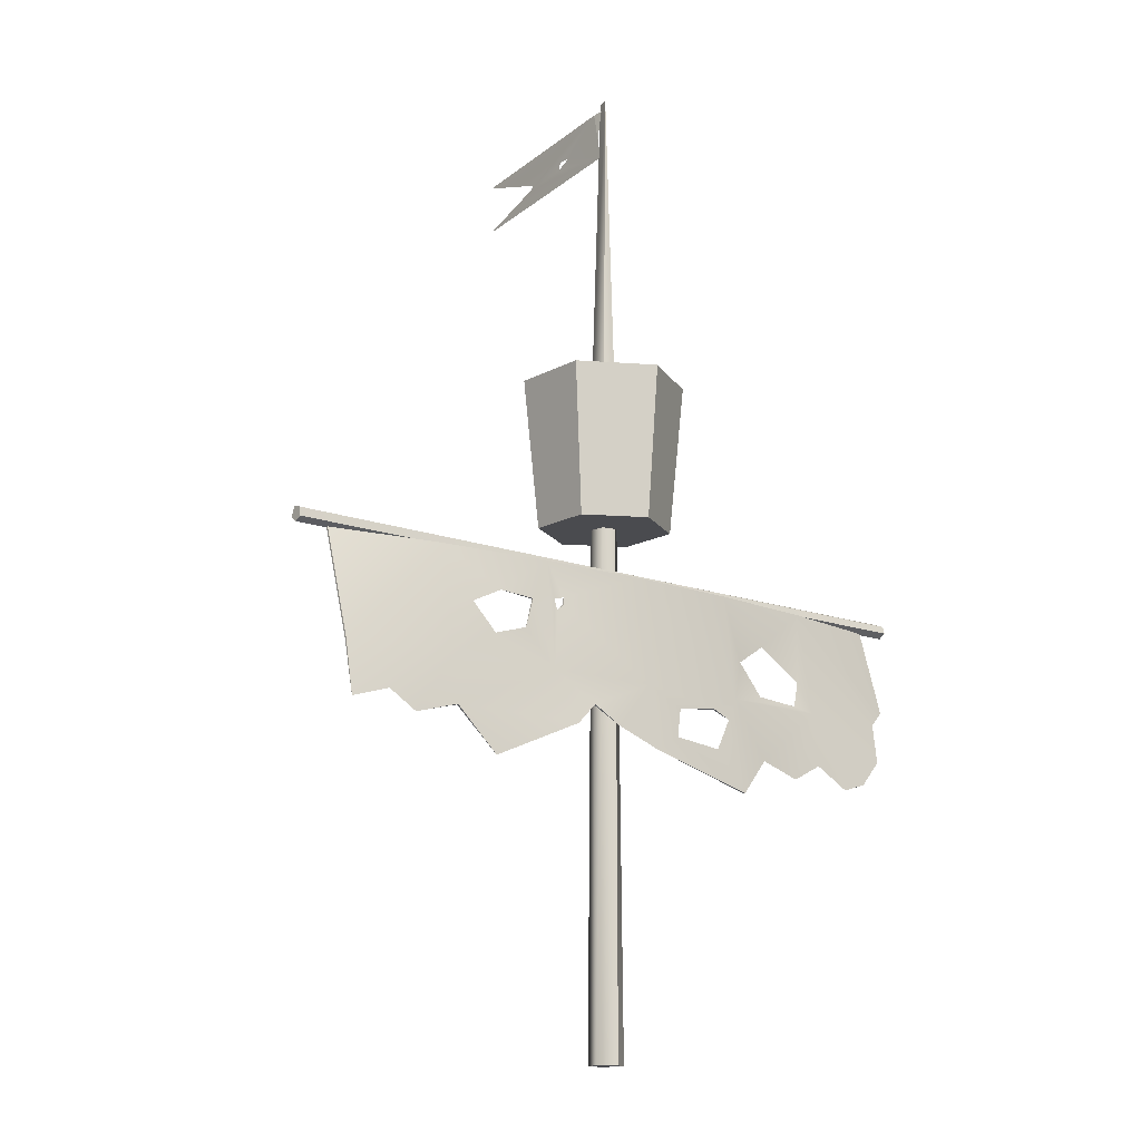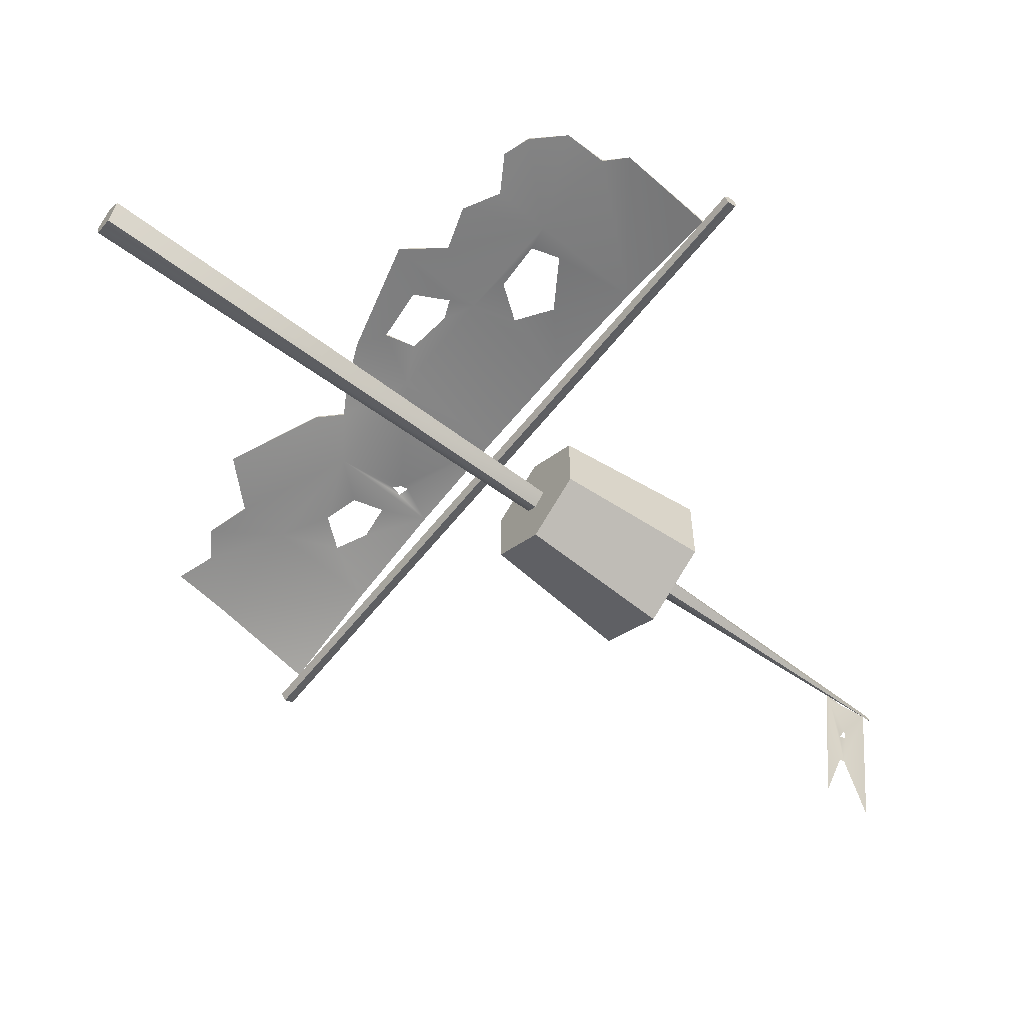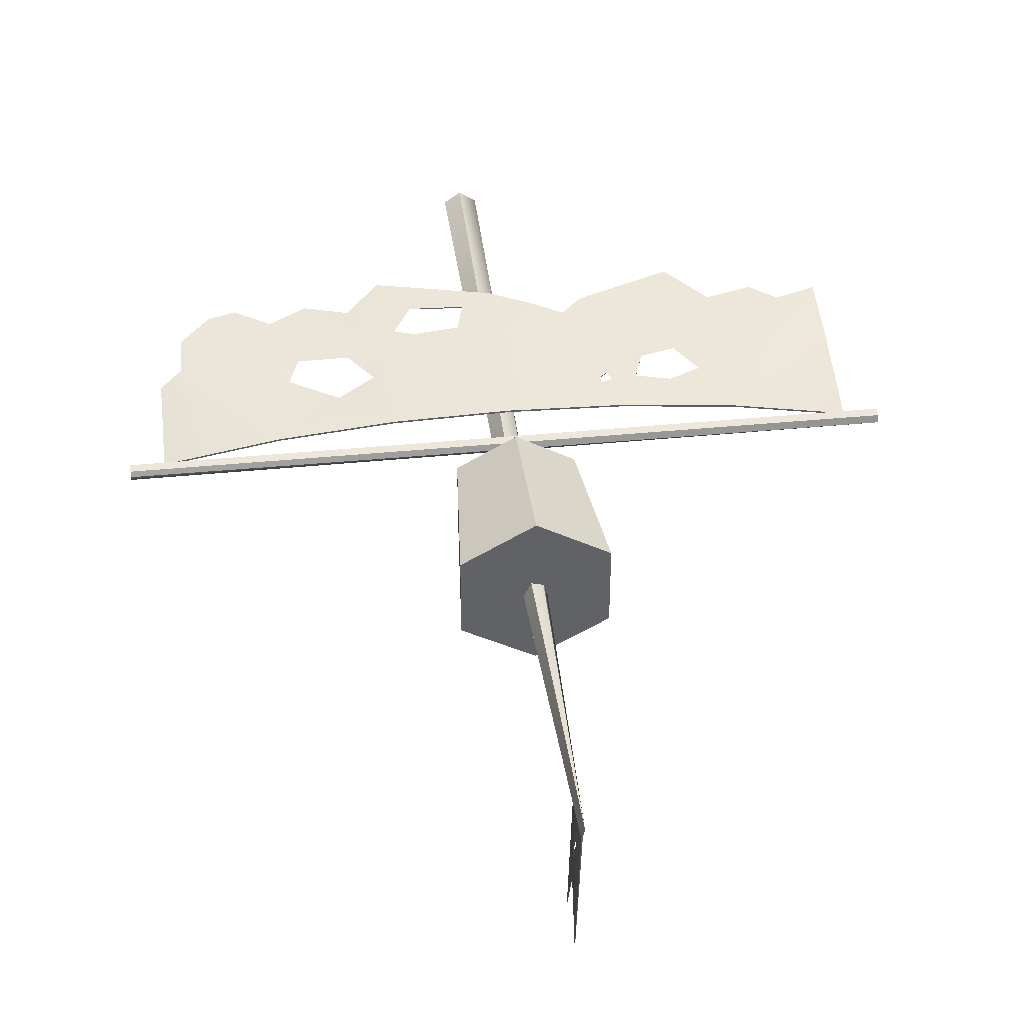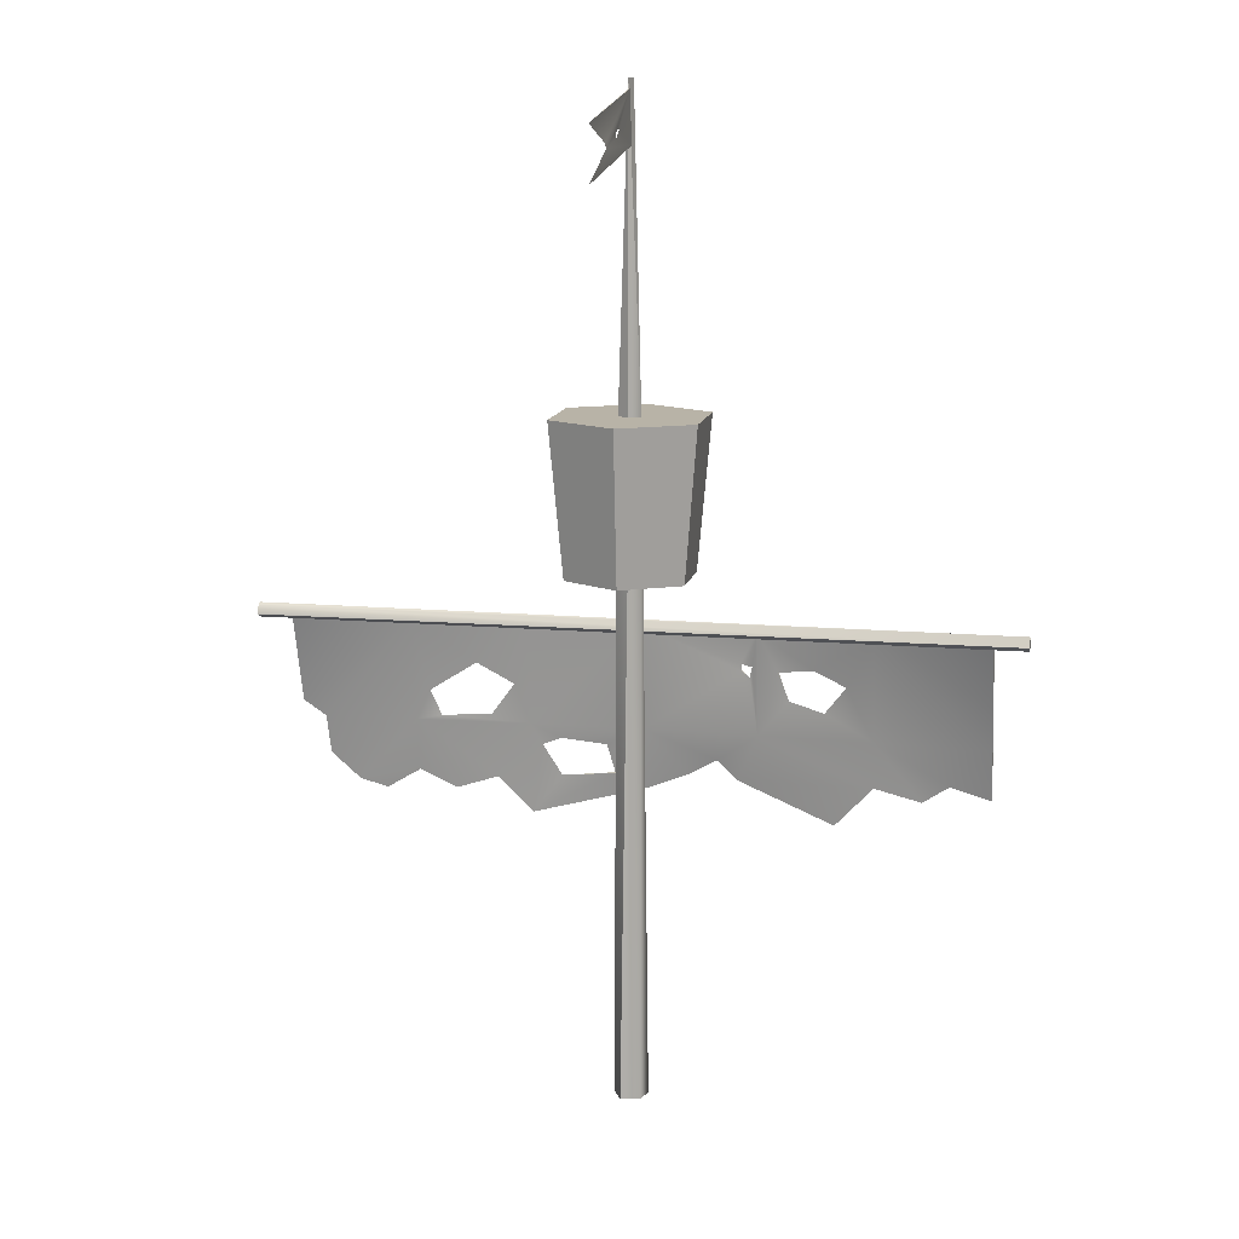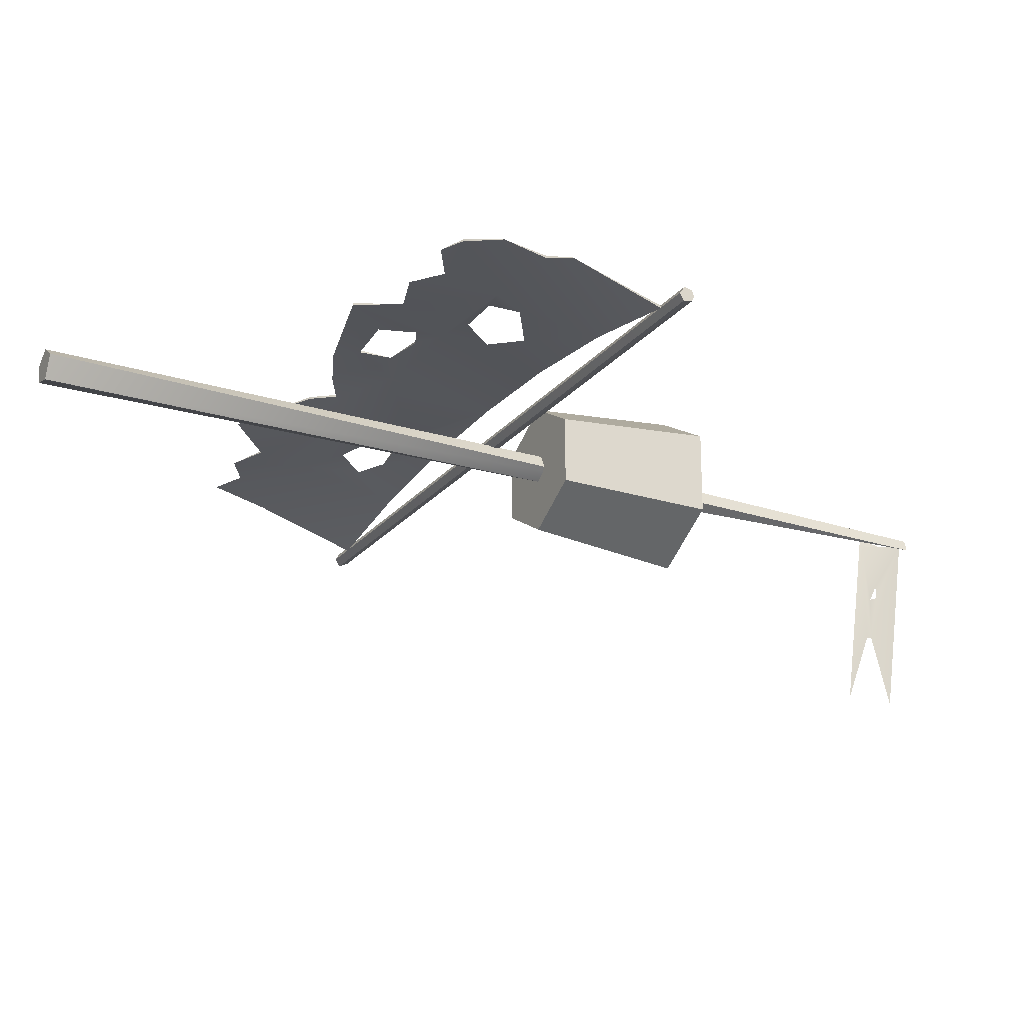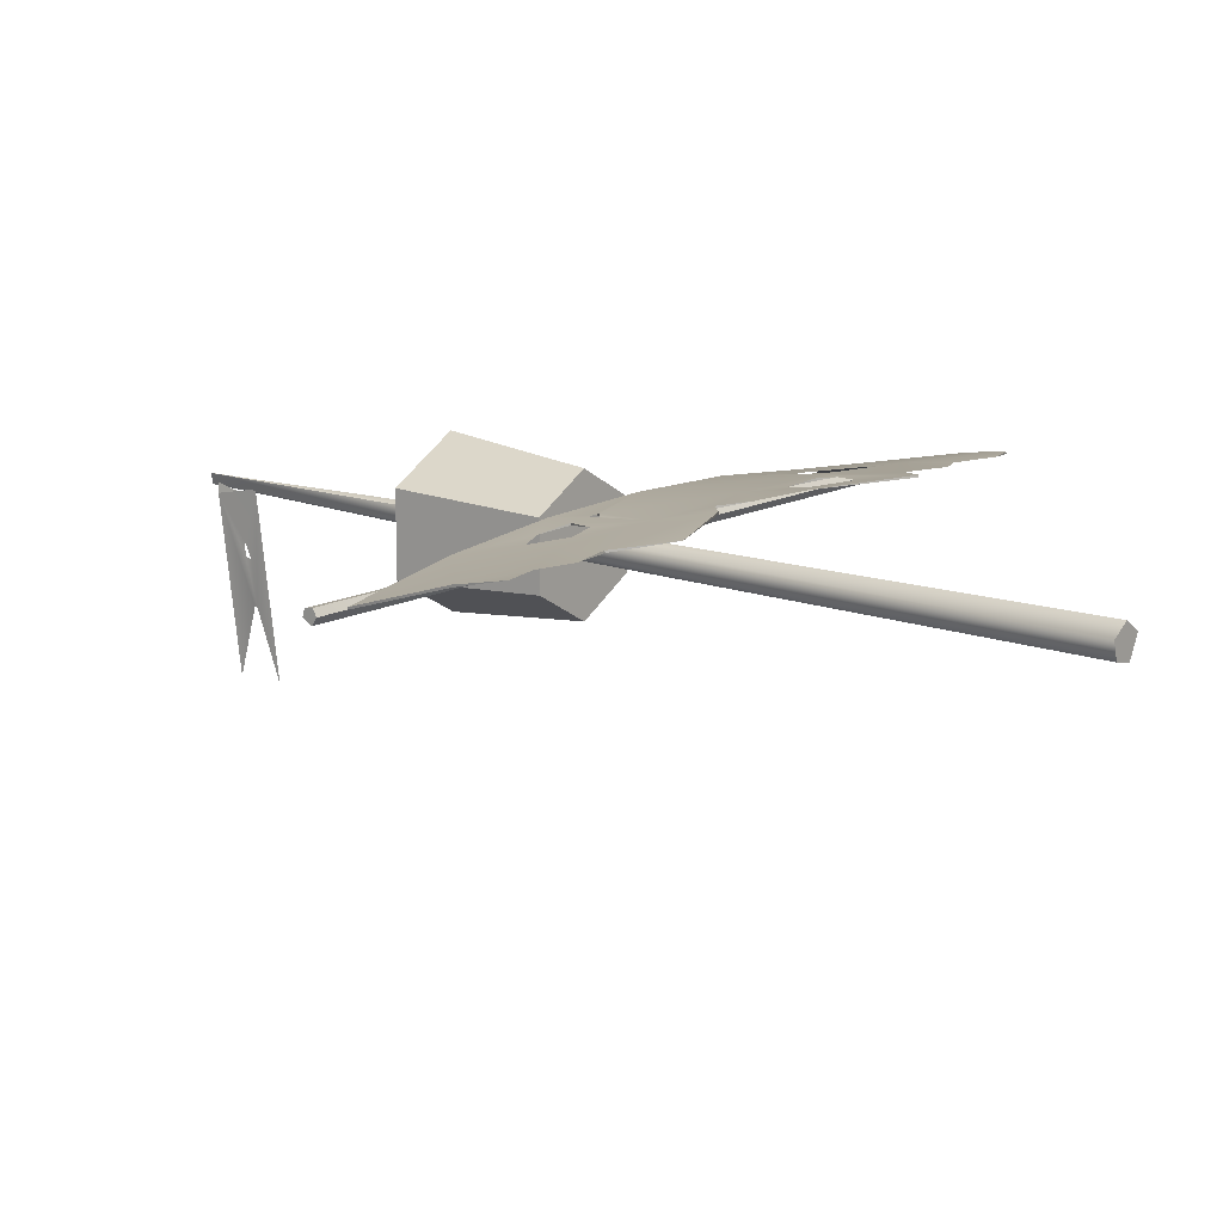
<metadata>
{"format":"obj","ext":"obj","renderer":"f3d","projection":"perspective","resolution":1024,"background":"white","views":[{"elev":-14.3,"azim":-39.6,"up":"+Y"},{"elev":-58.0,"azim":52.4,"up":"+Z"},{"elev":39.7,"azim":173.0,"up":"+Z"},{"elev":12.8,"azim":-168.5,"up":"+Y"},{"elev":-22.1,"azim":62.1,"up":"+Z"},{"elev":13.7,"azim":-50.2,"up":"+Z"}]}
</metadata>
<code>
o ShipPart_03_LOD1_Mesh.278
v -0 2.516 -0.06551
v 0.03211 -0.05392 -0.07772
v -0.0582 -0.05394 -0.05839
v -0.08199 -0.05392 0.02591
v -0.05364 3.134 -0.02473
v -0.04619 2.516 0.04601
v -0 -0.05394 0.08213
v 0.08199 -0.05392 0.02591
v 0.02057 3.134 0.05511
v 0.05867 3.01 -0.01885
v 0.00693 4.628 -0.02671
v -0.006929 4.628 0.02635
v 0 2.43 -0.3162
v 0 2.706 -0.3434
v -0.2739 2.43 -0.1581
v 0.2739 2.43 -0.1581
v 0.2974 2.706 -0.1717
v 0.2739 2.43 0.1581
v 0.2974 2.706 0.1717
v -0 2.43 0.3162
v -0 2.706 0.3434
v -0.2739 2.43 0.1581
v -0.2974 2.706 0.1717
v -0.2974 2.706 -0.1717
v -0.3025 2.766 0.1746
v -0.3358 3.156 0.1939
v -0.3025 2.766 -0.1746
v -0 2.766 0.3493
v -0 3.156 0.3877
v 0.3025 2.766 0.1746
v 0.3358 3.156 0.1939
v 0.3025 2.766 -0.1746
v 0.3358 3.156 -0.1939
v 0 2.766 -0.3493
v 0 3.156 -0.3877
v -0.3358 3.156 -0.1939
v 1.084 1.641 0.2762
v 1.626 2.15 0.09009
v 1.084 2.15 0.1868
v 0.542 2.15 0.24
v 0.542 1.64 0.312
v -0 2.15 0.256
v -0 1.64 0.3191
v -0.542 2.15 0.24
v -0.542 1.64 0.2972
v -1.084 2.15 0.1868
v -1.626 1.384 0.3013
v -1.626 1.643 0.248
v -1.626 2.15 0.09009
v -1.084 1.641 0.2762
v -0.446 1.405 0.3467
v 9.1e-05 1.333 0.3665
v 0.542 1.19 0.3631
v -0.8036 1.973 0.24
v -0.9556 1.901 0.2381
v -0.8534 1.767 0.268
v -0.6884 1.815 0.2717
v -0.6394 1.955 0.2611
v -0.5177 1.971 0.2607
v -0.5056 1.922 0.2669
v -0.4711 1.951 0.2702
v -0.465 1.986 0.2604
v 0.7835 1.936 0.242
v 0.6105 1.833 0.2729
v 0.7241 1.679 0.2882
v 0.9629 1.664 0.275
v 1.012 1.79 0.2497
v 0.1769 1.549 0.3262
v 0.1389 1.409 0.3493
v 0.3954 1.383 0.3401
v 0.4857 1.534 0.32
v 0.3921 1.573 0.3235
v -1.084 1.416 0.3081
v -0.8989 1.212 0.3398
v -1.433 1.442 0.2947
v -1.306 1.355 0.3103
v -0.2084 1.42 0.3469
v -0.3445 1.502 0.3382
v 1.25 1.28 0.3214
v 1.084 1.382 0.3084
v 0.7032 1.363 0.3282
v 0.9078 1.296 0.3274
v 1.526 1.642 0.2532
v 1.381 1.321 0.3194
v 1.517 1.449 0.2867
v 1.625 1.72 0.2171
v 1.083 1.64 0.2664
v 1.625 2.148 0.08043
v 1.083 2.148 0.1771
v 0.5415 2.149 0.2301
v 0.5416 1.639 0.3021
v 6.7e-05 2.149 0.2461
v 5.9e-05 1.638 0.3092
v -0.5415 2.149 0.2301
v -0.5416 1.639 0.2873
v -1.083 2.148 0.1771
v -1.625 1.641 0.2383
v -1.625 2.148 0.08043
v -1.083 1.64 0.2664
v -0.4461 1.404 0.337
v 0.5416 1.189 0.3532
v -0.6387 1.954 0.2512
v -0.4707 1.95 0.2603
v 0.1386 1.407 0.3394
v 0.3919 1.572 0.3136
v -1.084 1.414 0.2983
v -0.3442 1.501 0.3284
v 1.526 1.64 0.2434
v 1.381 1.319 0.3095
v 1.783 2.165 0.04927
v -1.783 2.171 0.04691
v -1.783 2.217 0.07063
v 1.783 2.207 0.05701
v 1.783 2.217 0.0817
v -1.783 2.207 0.1064
v 1.783 2.207 0.1064
v -1.783 2.165 0.1141
v 1.783 2.171 0.1165
v -1.783 2.147 0.0817
v 1.783 2.147 0.0817
v -0.000344 4.587 -0.01212
v -0.006199 4.581 -0.06007
v -0.0031 4.419 -0.2663
v -0.0031 4.42 -0.327
v -0.0031 4.382 -0.3413
v -0.005795 4.35 -0.5542
v -0.000404 4.371 -0.5542
v -0.0031 4.466 -0.8913
v -0.005855 4.34 -0.01212
v -0.0031 4.219 -0.8913
v -0 4.346 -0.06007
f 3 1 2
f 8 4 3
f 4 5 3
f 7 6 4
f 9 7 8
f 10 8 2
f 10 12 9
f 9 12 6
f 6 12 5
f 5 11 1
f 1 11 10
f 1 10 2
f 3 5 1
f 2 8 3
f 8 7 4
f 6 5 4
f 7 9 6
f 10 9 8
f 10 11 12
f 5 12 11
f 13 14 17 16
f 15 24 14 13
f 13 16 18 20 22 15
f 16 17 19 18
f 18 19 21 20
f 20 21 23 22
f 22 23 24 15
f 28 25 23 21
f 25 27 24 23
f 28 29 26 25
f 25 26 36 27
f 30 31 29 28
f 30 28 21 19
f 32 33 31 30
f 32 30 19 17
f 34 35 33 32
f 34 32 17 14
f 27 36 35 34
f 27 34 14 24
f 33 35 36 26 29 31
f 86 38 39
f 66 65 41
f 41 42 43
f 45 60 59
f 50 45 56
f 50 48 75
f 48 46 49
f 43 45 78
f 72 41 43
f 54 58 44
f 44 62 42
f 63 39 40
f 53 71 70
f 45 73 51
f 41 53 81
f 85 83 37
f 89 86 108
f 91 66 87
f 92 91 93
f 95 60 103
f 57 102 95
f 75 99 76
f 97 96 99
f 107 100 95
f 105 68 93
f 94 102 54
f 94 62 59
f 63 90 89
f 101 104 70
f 100 106 95
f 81 87 82
f 85 109 87
f 38 86 88
f 38 89 39
f 40 92 42
f 39 90 40
f 42 94 44
f 46 94 96
f 49 96 98
f 49 97 48
f 74 100 51
f 53 52 101
f 58 54 102
f 62 103 61
f 69 70 104
f 68 105 72
f 73 76 106
f 51 107 78
f 79 109 84
f 83 85 108
f 39 37 83
f 83 86 39
f 37 67 66
f 65 64 41
f 37 66 41
f 41 40 42
f 45 43 61
f 43 42 61
f 45 61 60
f 42 62 61
f 59 44 45
f 45 44 58
f 45 58 57
f 55 46 50
f 45 57 56
f 56 55 50
f 48 47 75
f 75 76 50
f 76 73 50
f 48 50 46
f 78 77 43
f 77 52 43
f 45 51 78
f 43 52 69
f 43 69 68
f 72 71 41
f 43 68 72
f 44 46 54
f 46 55 54
f 44 59 62
f 67 37 39
f 40 41 64
f 63 67 39
f 40 64 63
f 53 41 71
f 70 69 53
f 69 52 53
f 50 73 45
f 73 74 51
f 81 82 37
f 82 80 37
f 37 41 81
f 37 80 84
f 80 79 84
f 84 85 37
f 108 87 89
f 89 88 86
f 91 64 65
f 66 67 87
f 91 65 66
f 92 90 91
f 95 94 59
f 95 59 60
f 92 93 103
f 93 95 103
f 103 62 92
f 99 96 55
f 99 55 56
f 102 94 95
f 99 56 95
f 56 57 95
f 75 47 97
f 97 99 75
f 99 106 76
f 97 98 96
f 95 93 107
f 93 52 77
f 107 93 77
f 104 52 93
f 91 71 105
f 68 104 93
f 91 105 93
f 55 96 54
f 96 94 54
f 94 92 62
f 64 91 90
f 89 87 67
f 63 64 90
f 89 67 63
f 71 91 101
f 101 52 104
f 70 71 101
f 74 106 100
f 106 99 95
f 81 101 91
f 91 87 81
f 87 80 82
f 79 80 109
f 80 87 109
f 87 108 85
f 38 88 89
f 40 90 92
f 39 89 90
f 42 92 94
f 46 44 94
f 48 97 47
f 49 46 96
f 49 98 97
f 58 102 57
f 61 103 60
f 69 104 68
f 71 72 105
f 74 73 106
f 77 78 107
f 51 100 107
f 53 101 81
f 85 84 109
f 86 83 108
f 113 111 112
f 112 111 117
f 116 112 115
f 118 115 117
f 120 117 119
f 110 119 111
f 118 120 114
f 113 110 111
f 111 119 117
f 115 112 117
f 114 113 112
f 116 114 112
f 118 116 115
f 120 118 117
f 110 120 119
f 120 110 114
f 110 113 114
f 114 116 118
f 121 122 131
f 125 127 124
f 131 127 125
f 131 126 127
f 122 127 126
f 128 122 121
f 121 127 128
f 122 126 124
f 126 129 125
f 123 131 125
f 122 124 123
f 123 124 121
f 131 123 121
f 121 124 127
f 131 130 126
f 122 128 127
f 125 124 126
f 126 130 129
f 131 129 130
f 123 125 129
f 131 122 129
f 122 123 129

</code>
